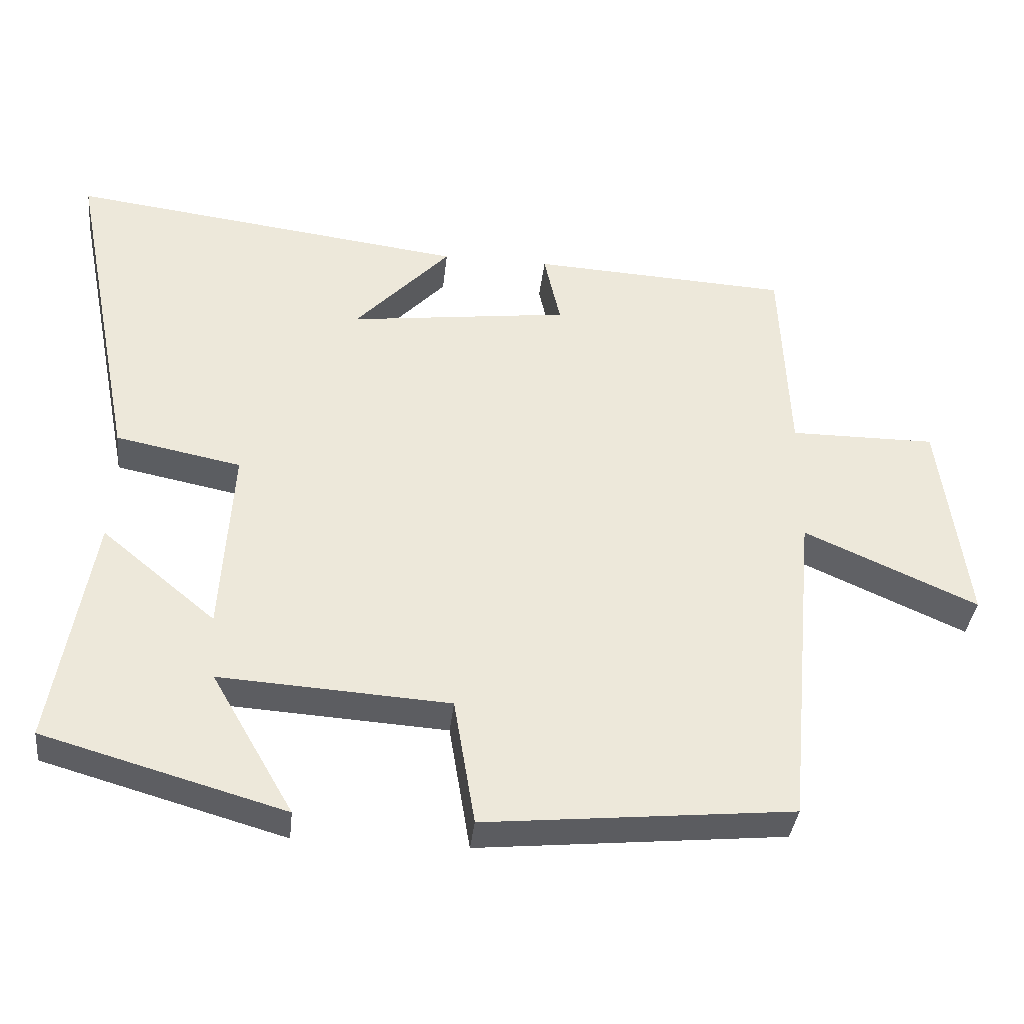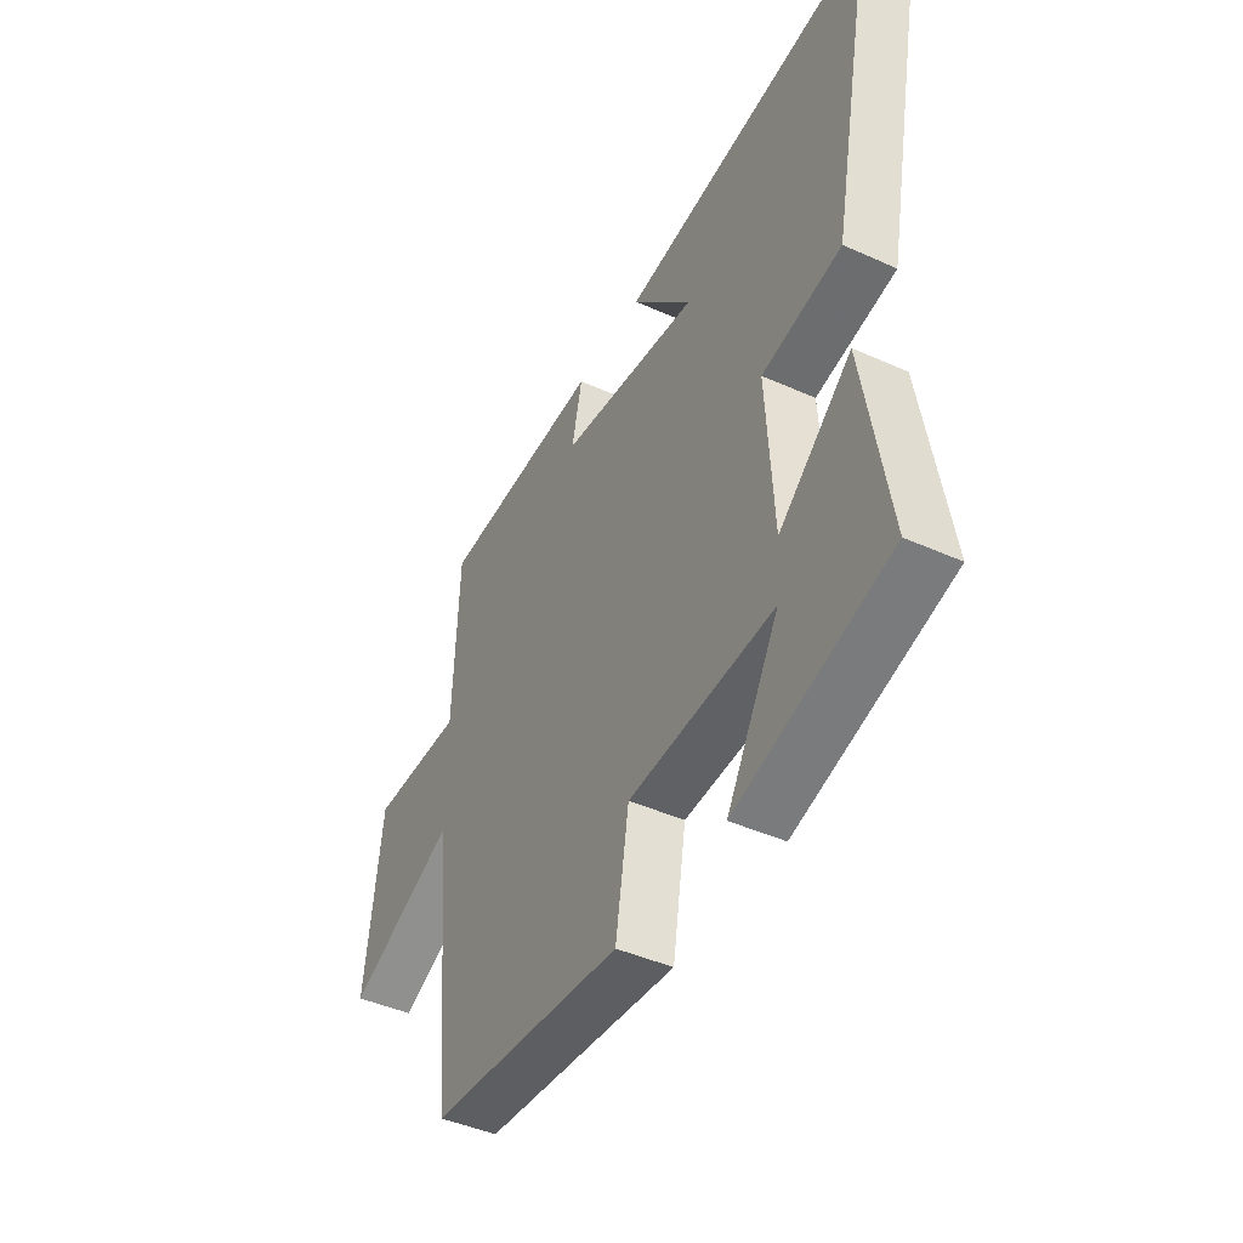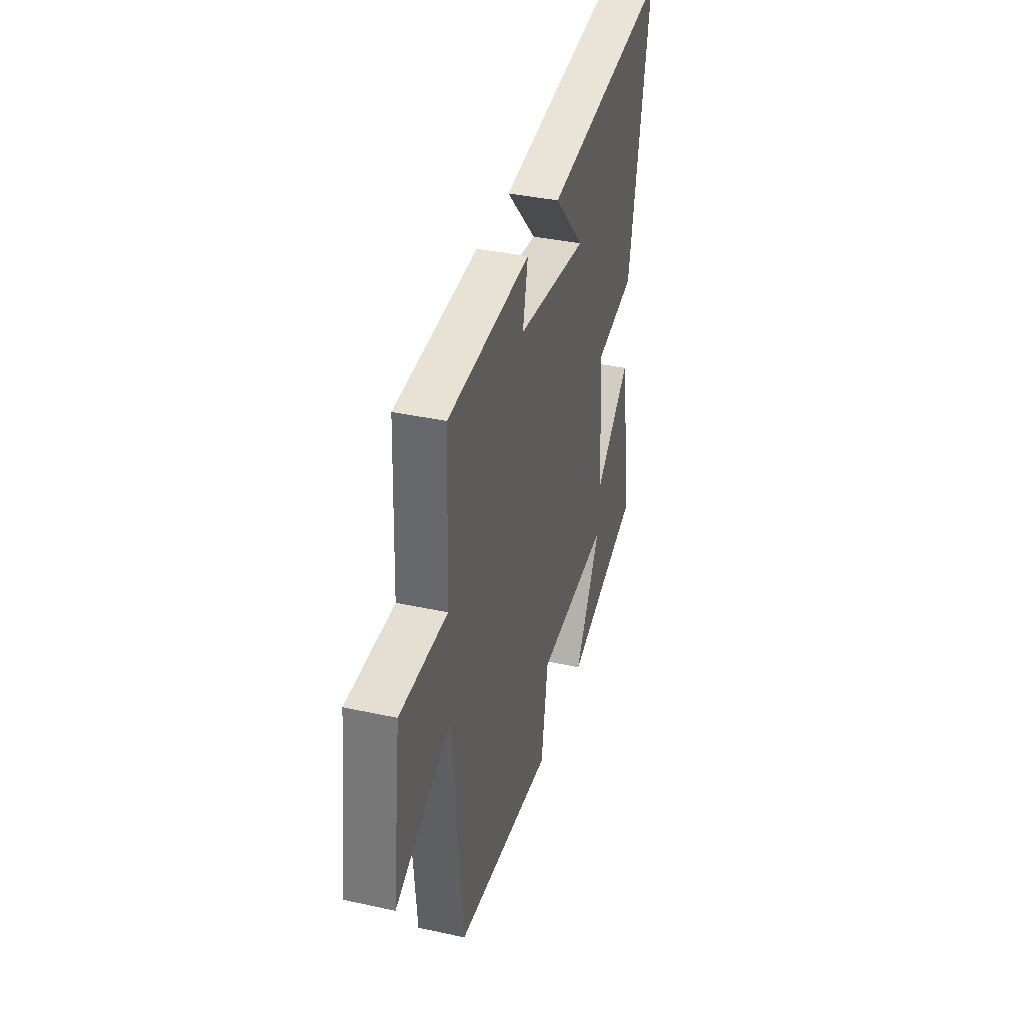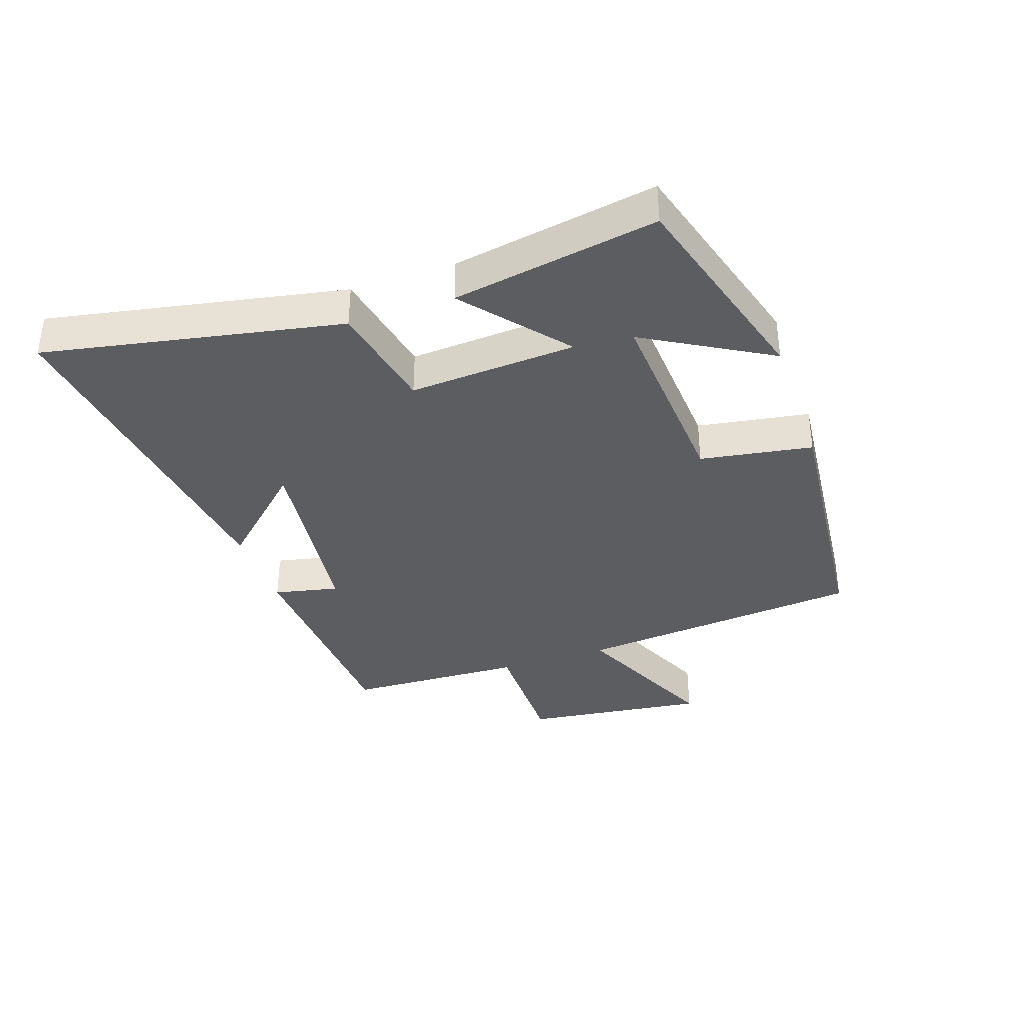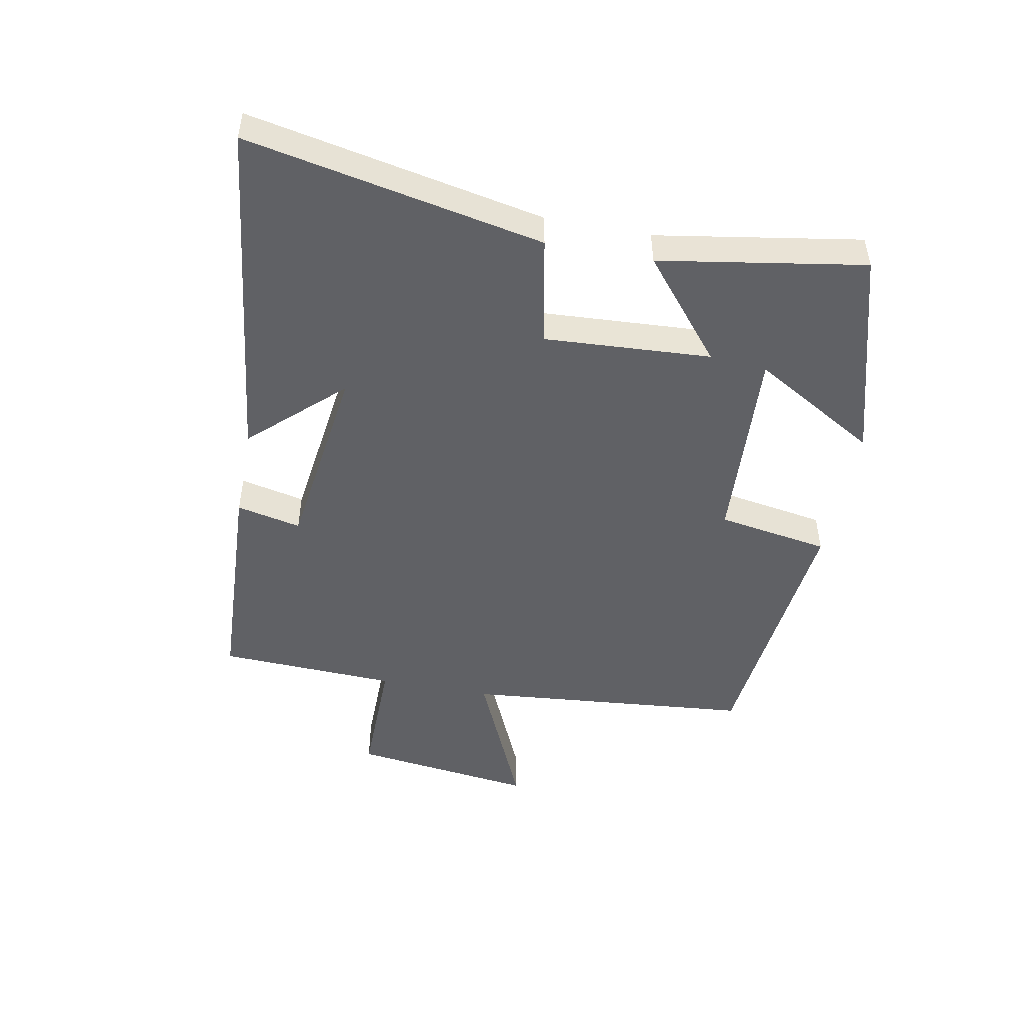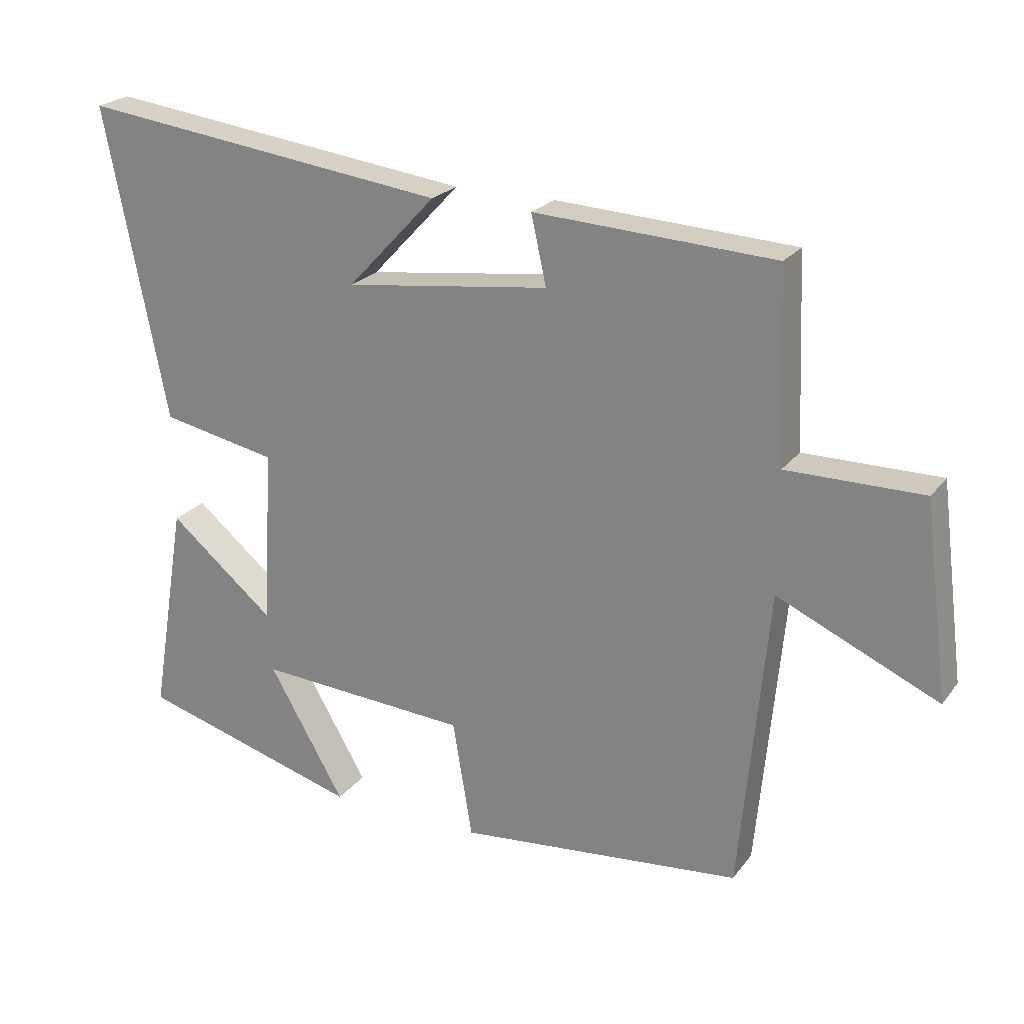
<metadata>
{"format":"obj","ext":"obj","renderer":"f3d","projection":"perspective","resolution":1024,"background":"white","views":[{"elev":-36.8,"azim":173.7,"up":"+Z"},{"elev":-43.7,"azim":62.1,"up":"+Z"},{"elev":37.2,"azim":-74.3,"up":"+Z"},{"elev":-36.4,"azim":109.1,"up":"+Y"},{"elev":-48.5,"azim":79.1,"up":"+Y"},{"elev":22.9,"azim":-152.6,"up":"+Z"}]}
</metadata>
<code>
v 0.594 0.07 0.571
v 0.5 0.07 0.096
v 0.323 0.07 0.061
v 0.339 0.07 -0.207
v 0.5 0.07 -0.074
v 0.555 0.07 -0.403
v 0.215 0.07 -0.5
v 0.331 0.07 -0.3
v 0.007 0.07 -0.32
v -0.023 0.07 -0.5
v -0.457 0.07 -0.457
v -0.5 0.07 0.007
v -0.745 0.07 -0.102
v -0.707 0.07 0.194
v -0.5 0.07 0.193
v -0.488 0.07 0.481
v -0.123 0.07 0.5
v -0.146 0.07 0.396
v 0.166 0.07 0.356
v 0.031 0.07 0.5
v 0.594 0 0.571
v 0.5 0 0.096
v 0.323 0 0.061
v 0.339 0 -0.207
v 0.5 0 -0.074
v 0.555 0 -0.403
v 0.215 0 -0.5
v 0.331 0 -0.3
v 0.007 0 -0.32
v -0.023 0 -0.5
v -0.457 0 -0.457
v -0.5 0 0.007
v -0.745 0 -0.102
v -0.707 0 0.194
v -0.5 0 0.193
v -0.488 0 0.481
v -0.123 0 0.5
v -0.146 0 0.396
v 0.166 0 0.356
v 0.031 0 0.5
f 19 20 1 2
f 18 19 2 3
f 15 16 17 18
f 15 18 3 4
f 12 13 14 15
f 11 12 15
f 10 11 15
f 9 10 15
f 8 9 15 4
f 5 6 7 8
f 4 5 8
f 22 21 40 39
f 23 22 39 38
f 38 37 36 35
f 24 23 38 35
f 35 34 33 32
f 35 32 31
f 35 31 30
f 35 30 29
f 24 35 29 28
f 28 27 26 25
f 28 25 24
f 1 21 22 2
f 2 22 23 3
f 3 23 24 4
f 4 24 25 5
f 5 25 26 6
f 6 26 27 7
f 7 27 28 8
f 8 28 29 9
f 9 29 30 10
f 10 30 31 11
f 11 31 32 12
f 12 32 33 13
f 13 33 34 14
f 14 34 35 15
f 15 35 36 16
f 16 36 37 17
f 17 37 38 18
f 18 38 39 19
f 19 39 40 20
f 20 40 21 1

</code>
